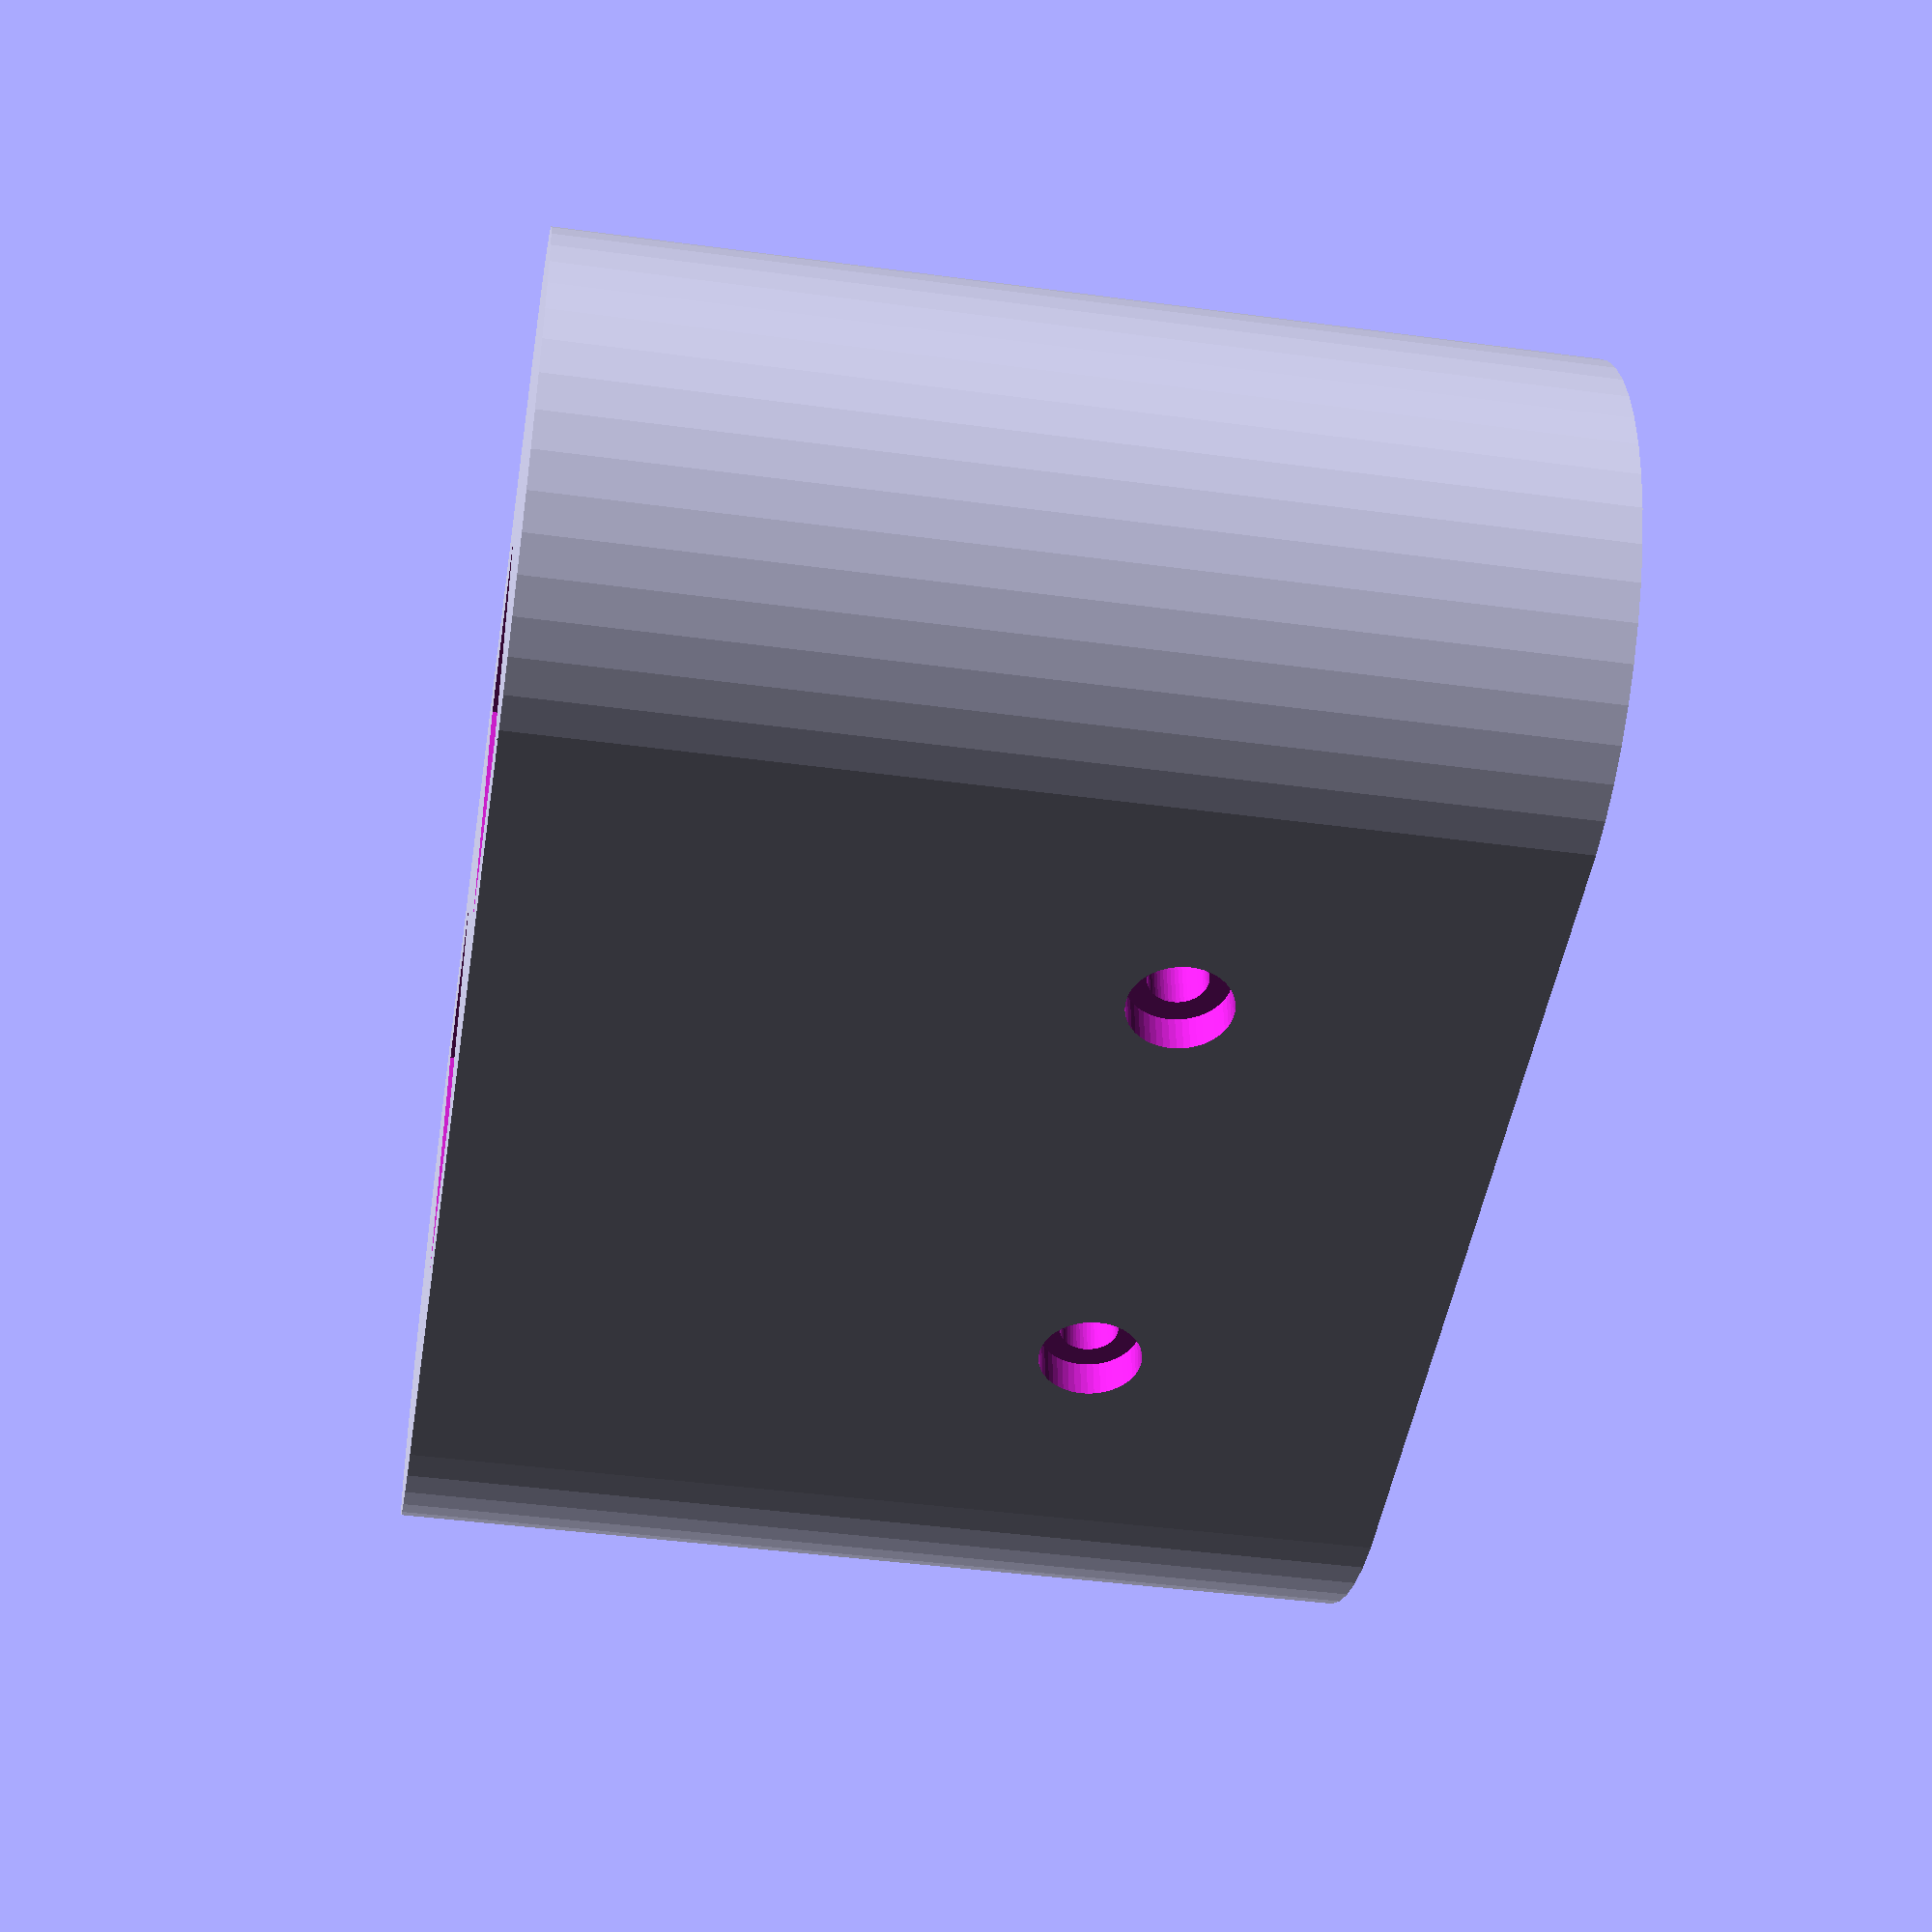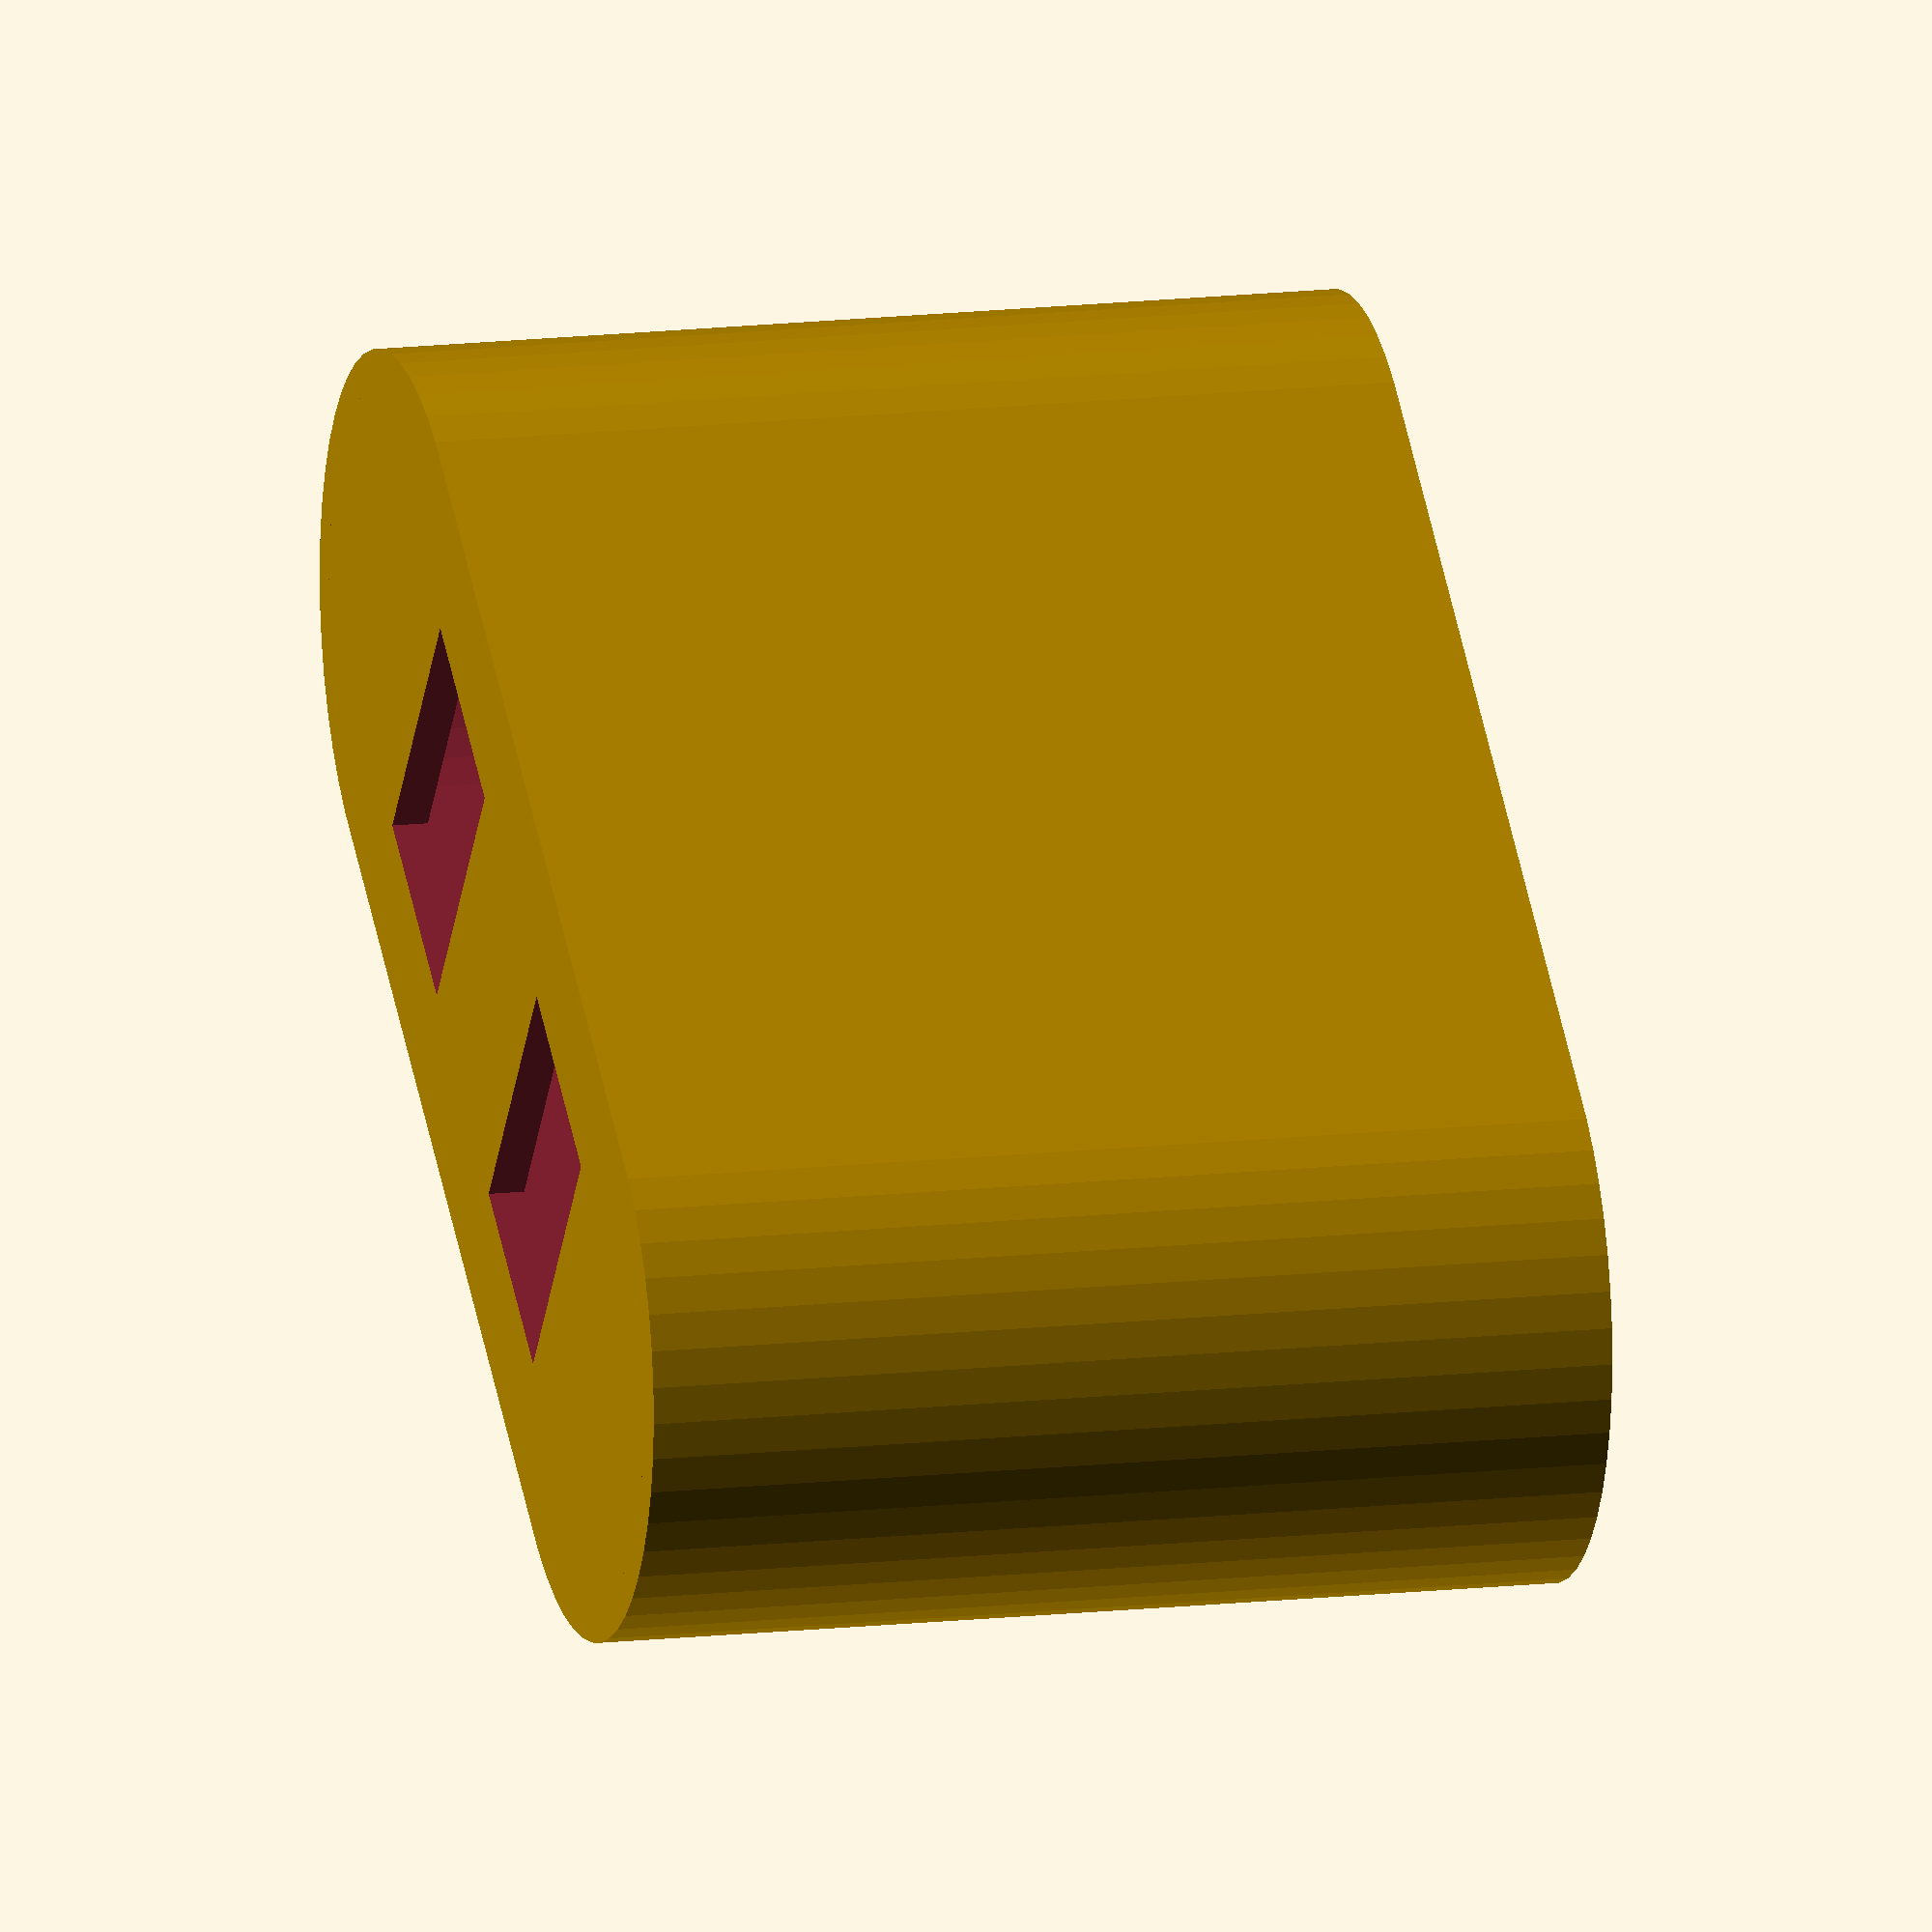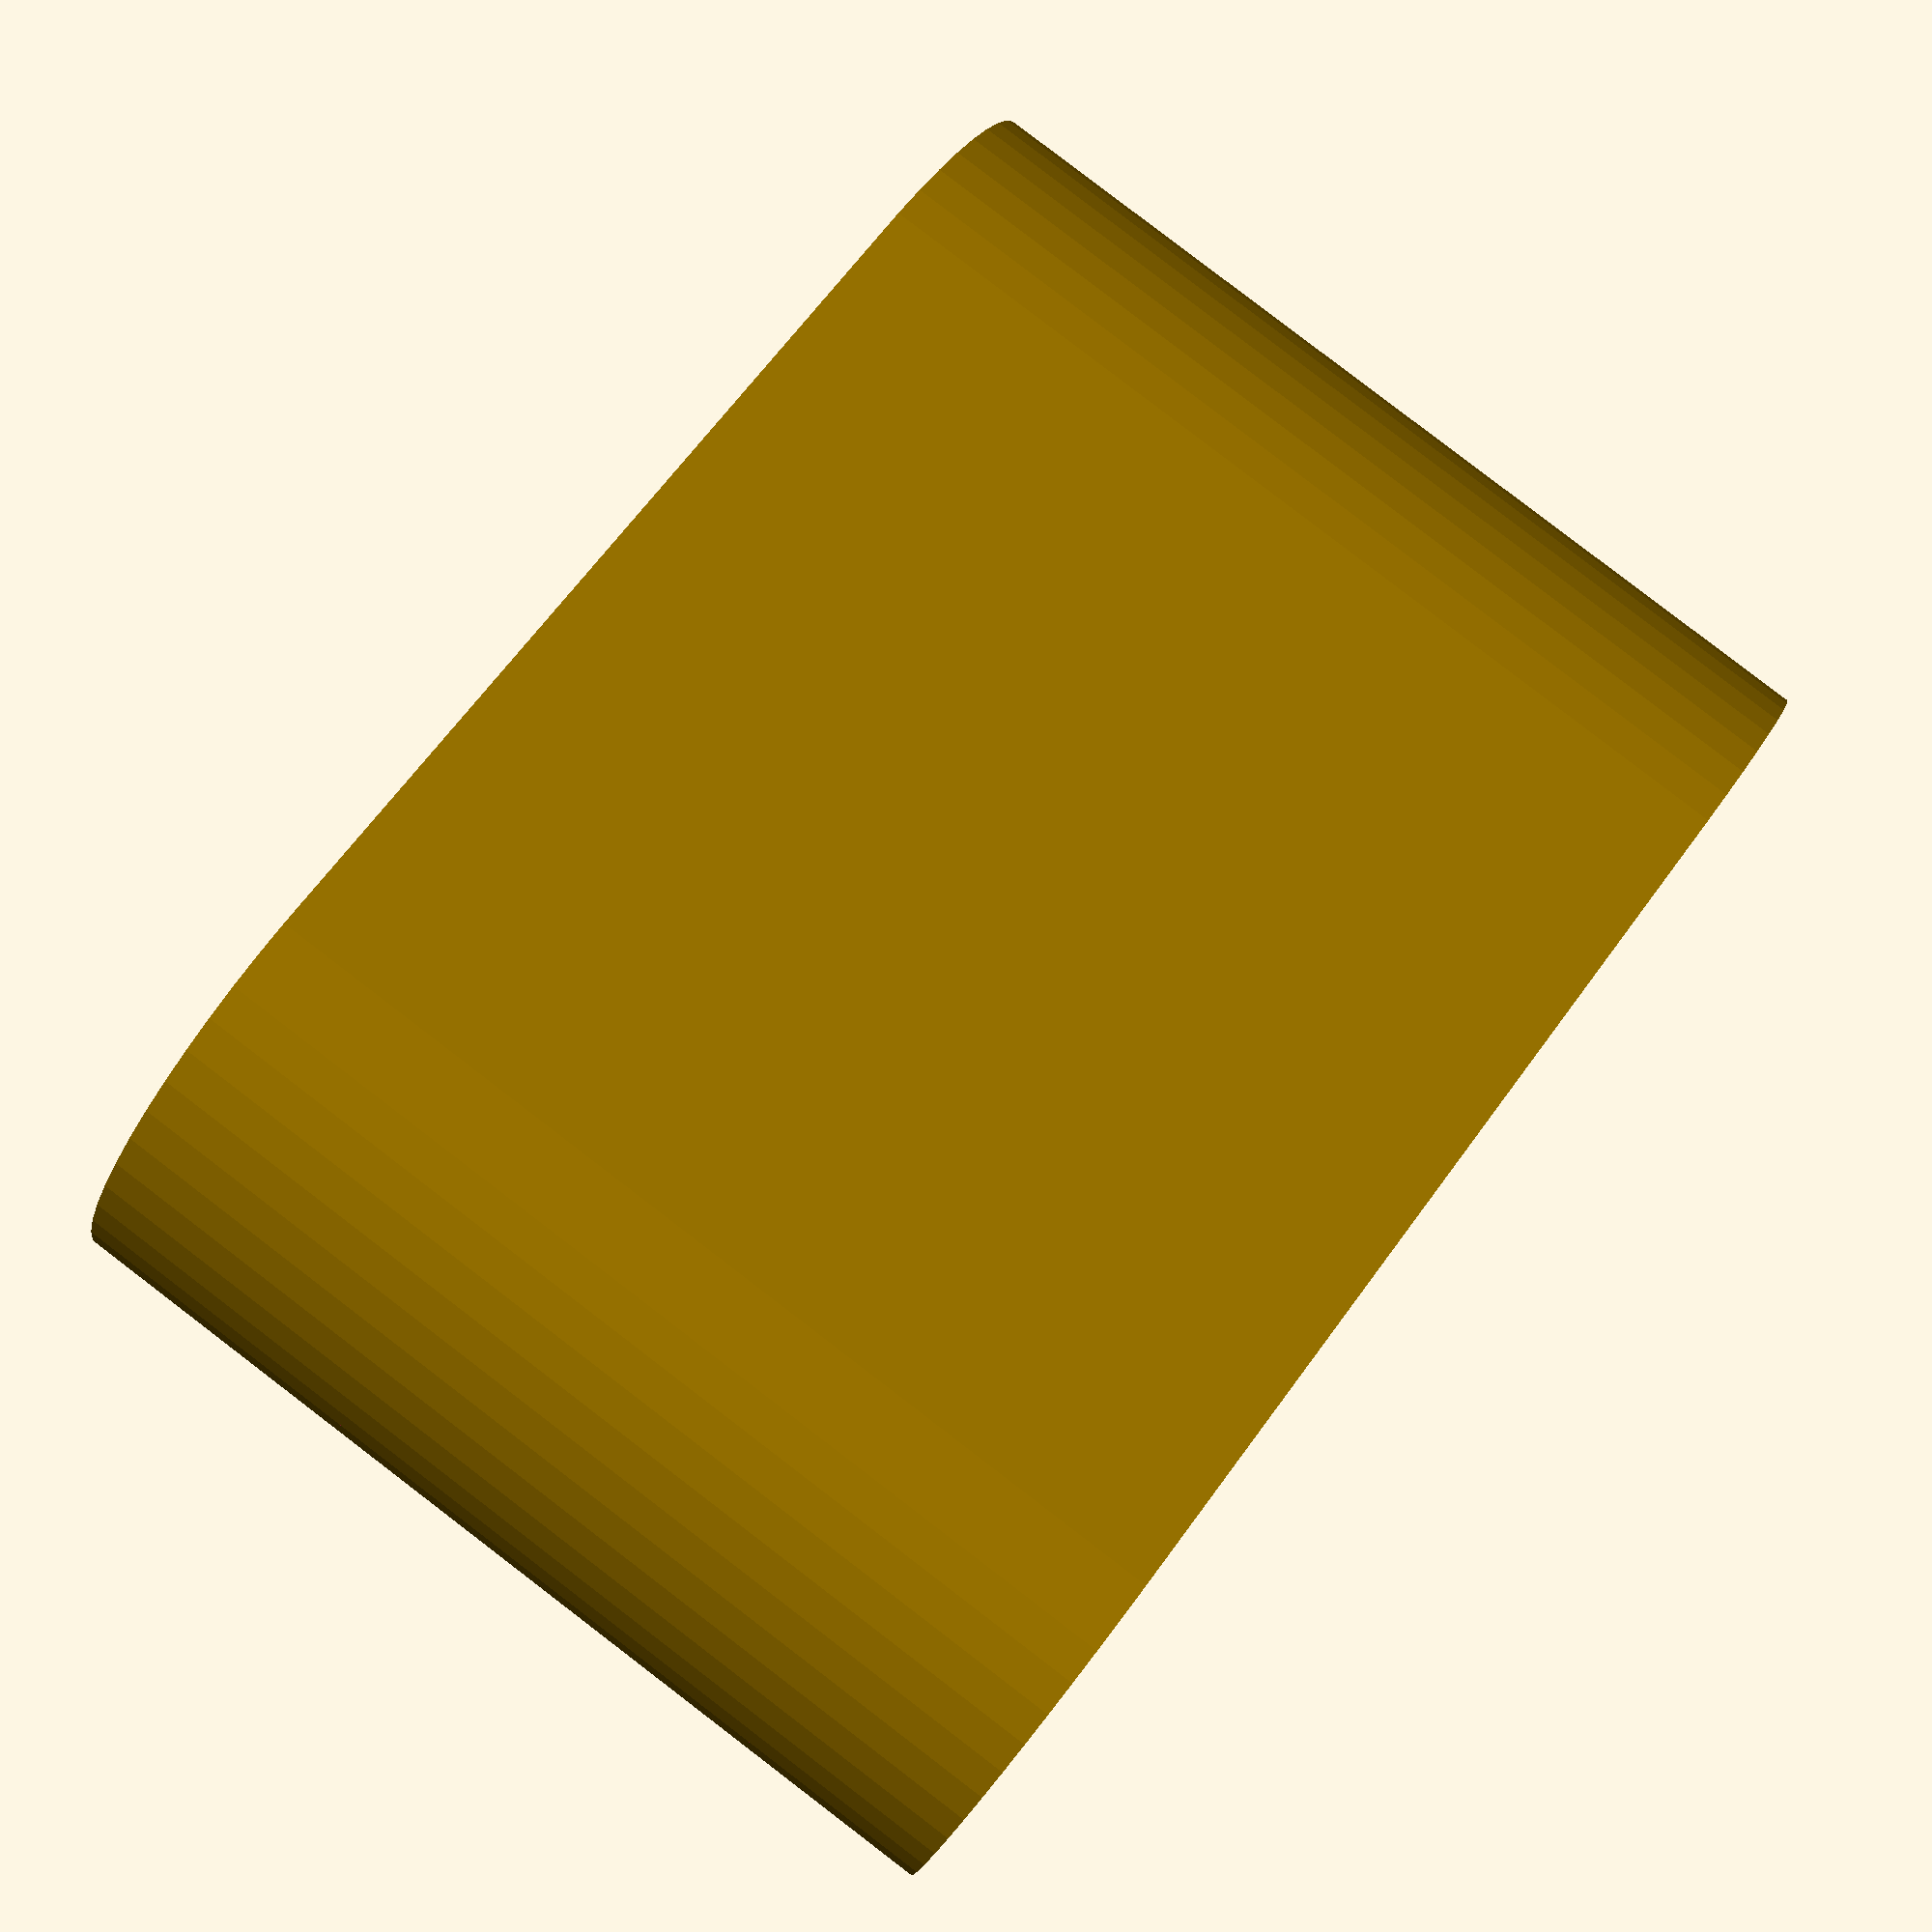
<openscad>
$fn = 50;

module body (w, h, d) {
    linear_extrude (height = d, center = true) hull () {
            translate([w / 2 - h / 2, 0, 0]) circle(d = h);
            translate([w / -2 + h / 2, 0, 0]) circle(d = h);
    };
}

module half (h, w, d, wall) {
    union() {
        difference () {
            // Outer shell
            body(w = w + 2 * wall, h = h + 2 * wall, d = d + 2 * wall);
            
            // Inner body
            translate([0, 0, -wall / 2])
            body(w = w, h = h, d = d + 2 * wall);
            
            // Cut in two
            translate([0, (h + wall) / 2, -wall / 2])
                cube([w + h + 5 * wall, h + wall, d + 2 * wall], center = true);
        };
        
        // Housing lip
        translate([0, 0, d / 2 + wall / 2])
            body(w = w, h = h, d = wall);
    };
}

N = 1; // Button Count = N * 2 + 1
pitch = 26; // Distance between two buttons
wall = 2; // Wall thinksness
height = 28; // Inner height
depth = 50; // Inner depth
width = (2 * N + 1) * pitch; // Inner widht
lpheight = 1.65; // Height of PCB
screws = [ // Screw positions measured from housing center
    [-pitch/2, -depth/2 + 23 + 10.67],
    [pitch/2, -depth/2 + 23 + 10.67]
];
screwh1 = (height - 16.68) / 2 - 1 - lpheight; // Hight of dome 1
screwh2 = height - screwh1 - lpheight; // Hight of dome 2
screwhole = 3.2; // Diameter of screw hole
screwheadd = 5.6; // Diameter of screw head
screwheadh = 2.2; // Height of screw head
ruthexd=4; // Ruthex diameter
ruthexh=7; // Ruthex height
switchd=16.3; // Switch diameter
ifaceh=17; // Bus interface height
ifacew=12; // Bus interface width

module front () {
    union() {
        difference () {
            // Housing half
            half(w = width, h = height, d = depth, wall = wall);
            
            // - Breakout for switches
            for (i = [-N : N]) {
                translate([i * pitch, 0, 0])
                    cylinder(h = depth, d = switchd);
            }
        }
        for (p = screws) {
            translate([0, screwh2 - height / 2, 0]) difference() {
                // Dome
                translate([p[0], 0, p[1]]) rotate([90, 0, 0]) cylinder(h=screwh2, d=8);
                
                // - Ruthex pocket
                translate([p[0], 1, p[1]]) rotate([90, 0, 0]) cylinder(h=ruthexh+1, d=ruthexd);
                
                // - Screw hole
                translate([p[0], 2, p[1]]) rotate([90, 0, 0]) cylinder(h=screwh2+1, d=screwhole);
            }
        };
    }
};

module back () {
    difference() {
        union() {
            difference () {
                // Body
                rotate([0, 180, 180]) half(w = width, h = height, d = depth, wall = wall);
                
                // - Bus ports
                translate([-pitch / 2, 0, -depth / 2]) cube([ifacew, ifaceh, depth], center = true);
                translate([pitch / 2, 0, -depth / 2]) cube([ifacew, ifaceh, depth], center = true);
            };
            
            // Domes
            for (p = screws) {
                translate([p[0], height / 2, p[1]]) rotate([90, 0, 0]) cylinder(h=screwh1, d=8);
            };
        };
        
        // - Holes
        for (p = screws) {
            // Screw
            translate([p[0], height, p[1]]) rotate([90, 0, 0]) cylinder(h = height, d = screwhole);
            // Screw head
            translate([p[0], height/2 + 2 * wall, p[1]]) rotate([90, 0, 0]) cylinder(h = screwheadh + wall, d = screwheadd);
        };
    }
}

front();
back();
</openscad>
<views>
elev=223.3 azim=4.6 roll=279.1 proj=p view=solid
elev=346.2 azim=142.7 roll=255.3 proj=o view=solid
elev=95.6 azim=344.3 roll=52.6 proj=p view=wireframe
</views>
